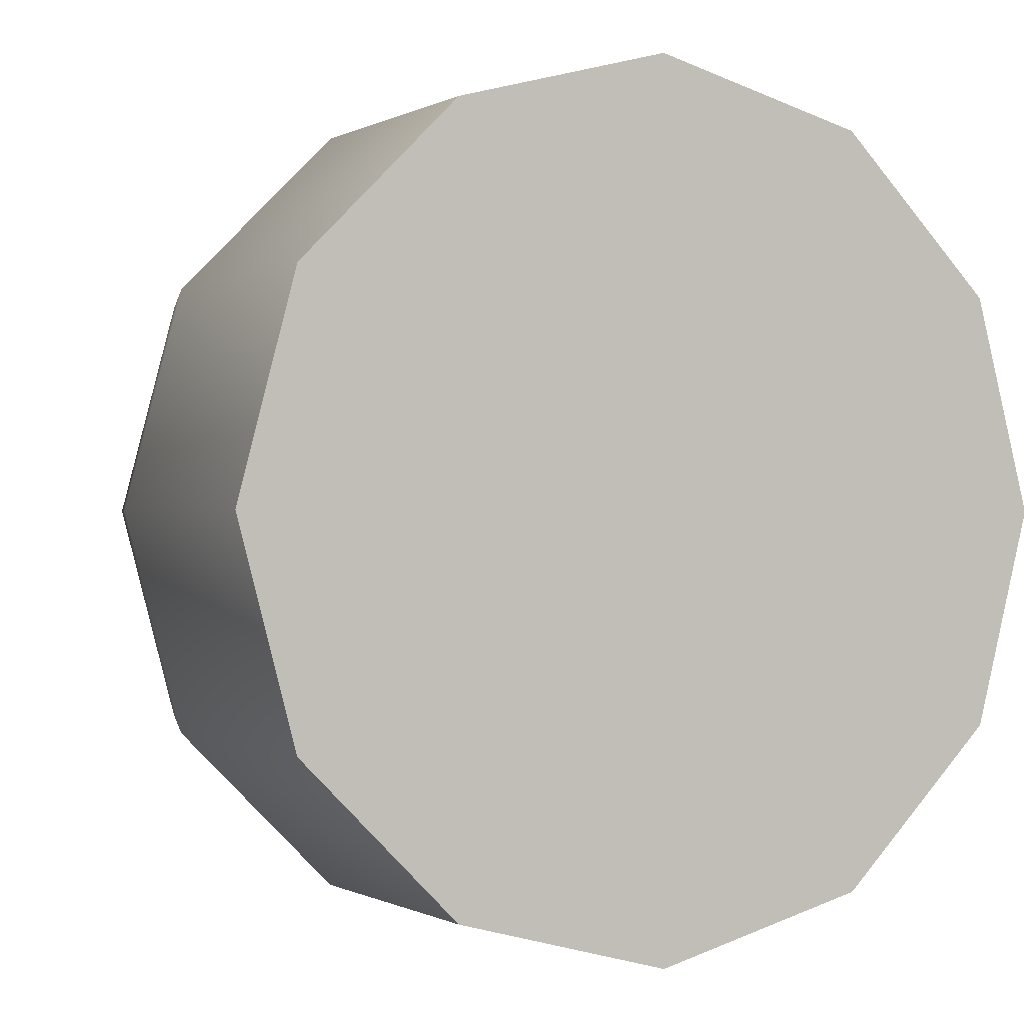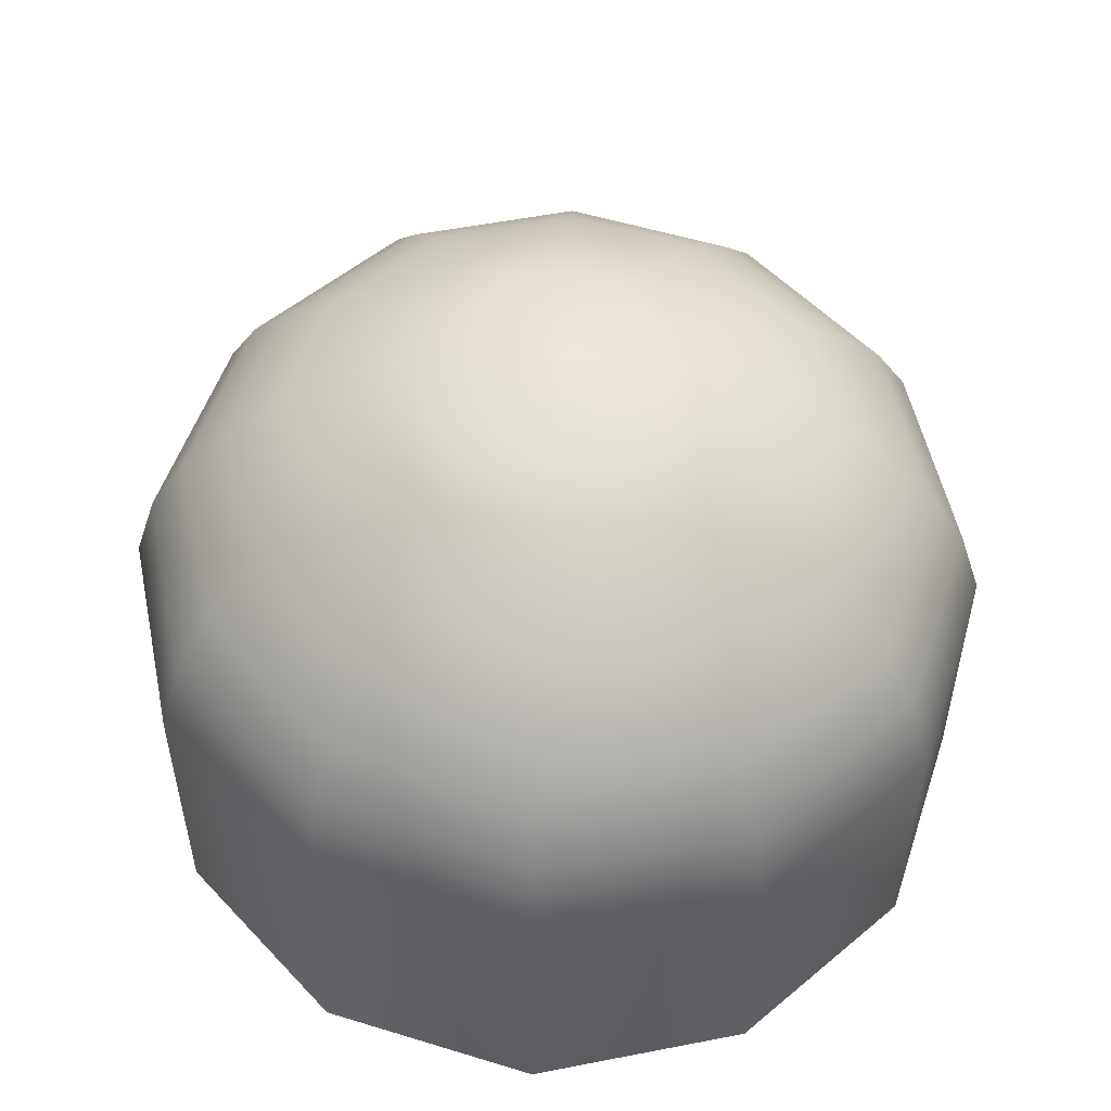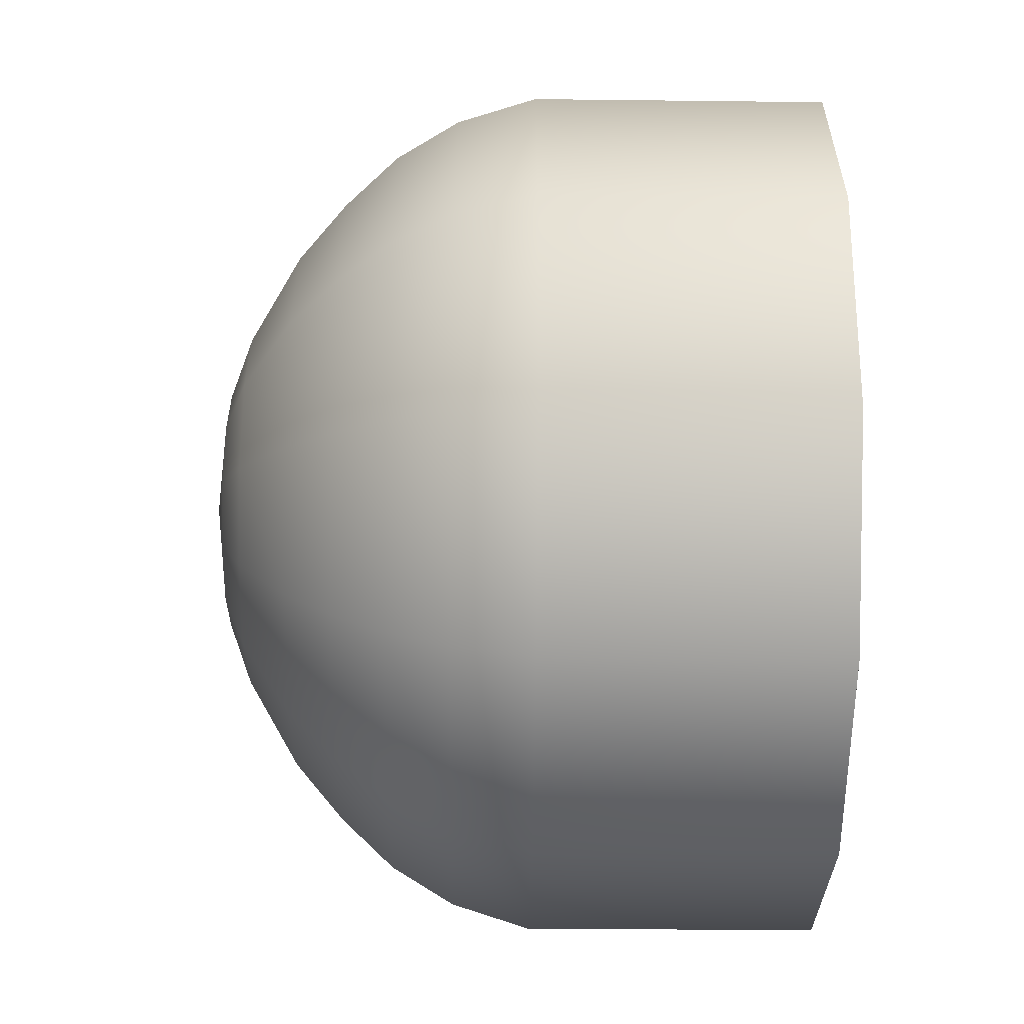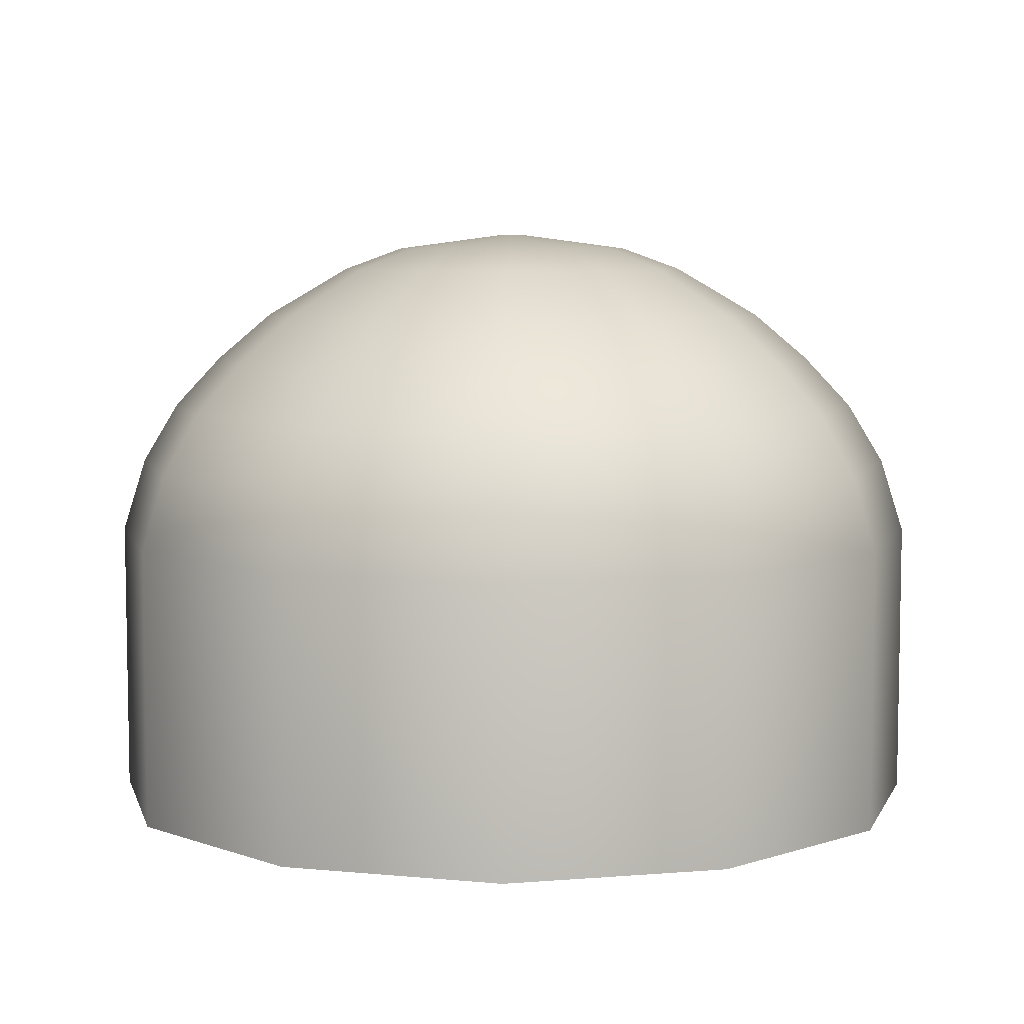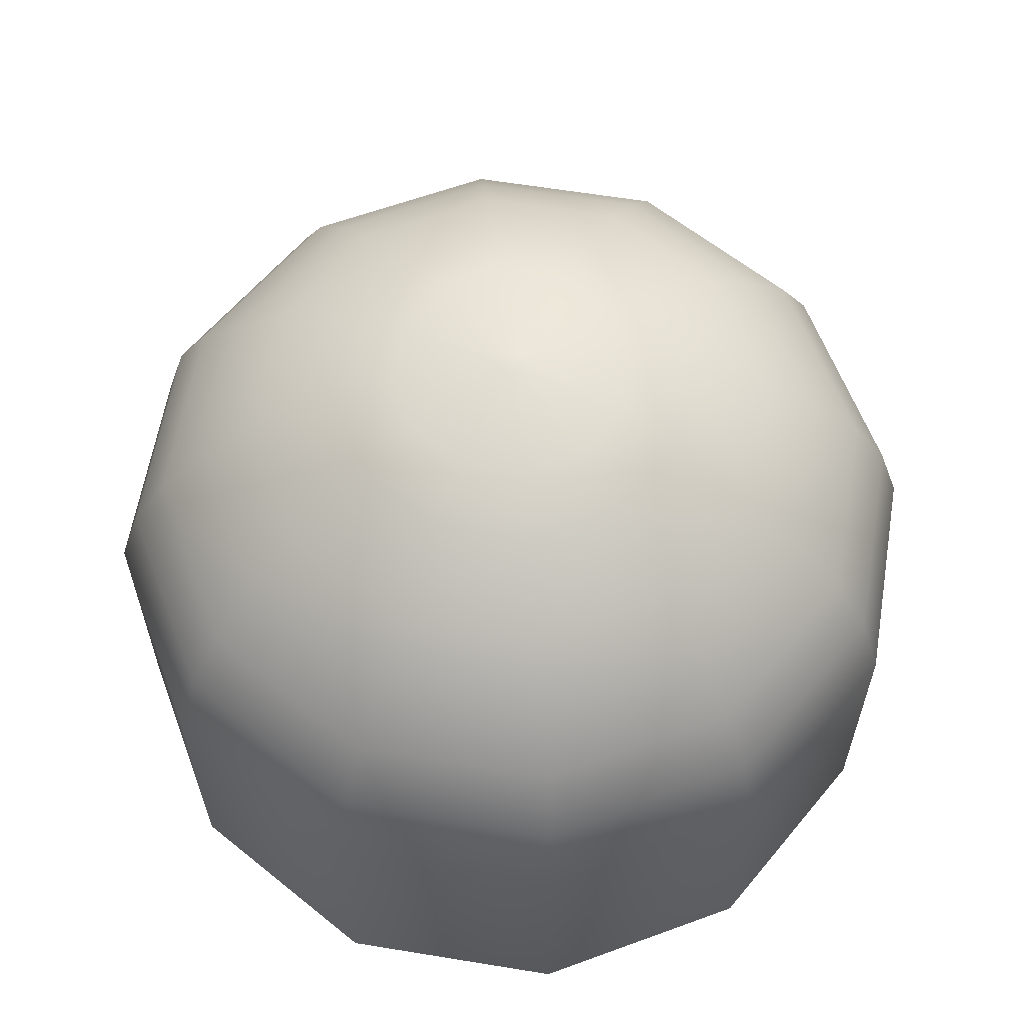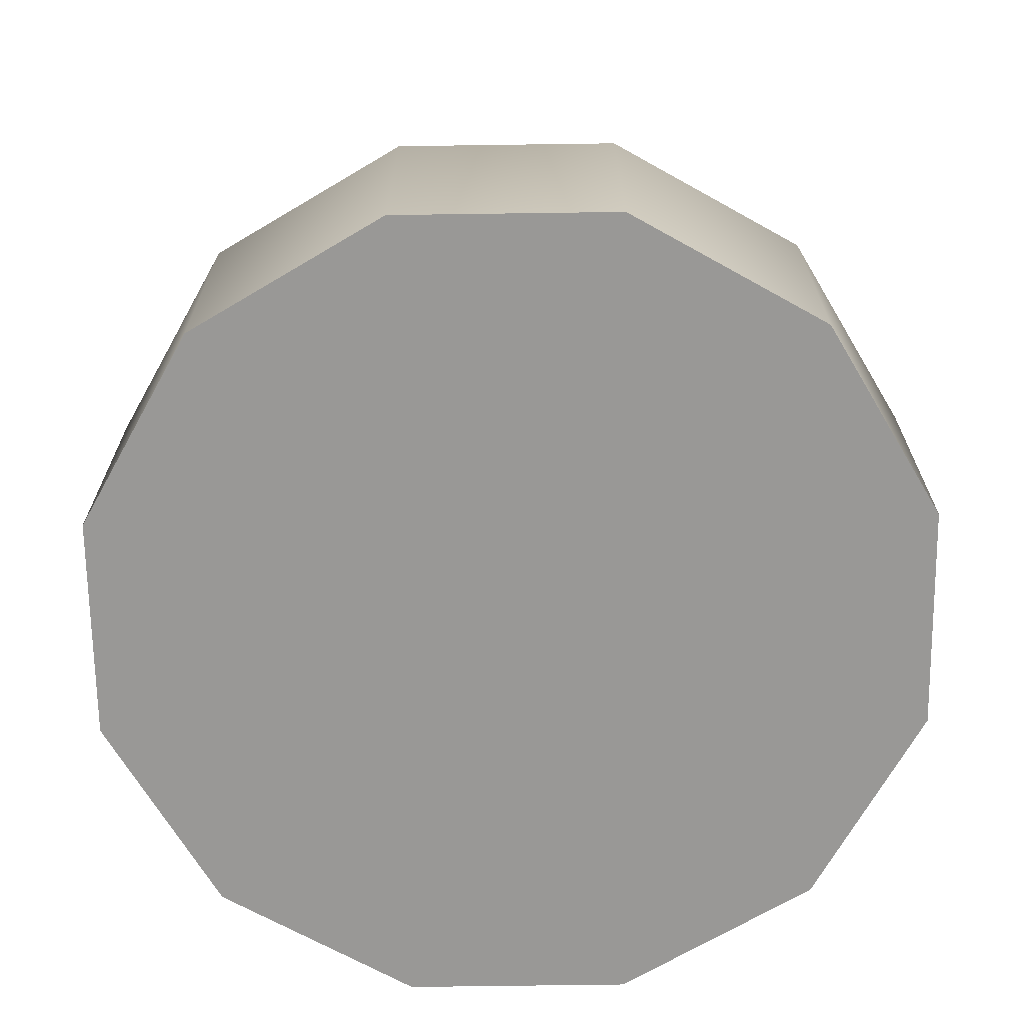
<metadata>
{"format":"obj","ext":"obj","renderer":"f3d","projection":"perspective","resolution":1024,"background":"white","views":[{"elev":-0.3,"azim":-27.9,"up":"+Z"},{"elev":53.0,"azim":123.2,"up":"+Y"},{"elev":-42.7,"azim":-90.7,"up":"+Z"},{"elev":6.3,"azim":91.2,"up":"+Y"},{"elev":60.7,"azim":-35.5,"up":"+Y"},{"elev":-68.6,"azim":135.8,"up":"+Y"}]}
</metadata>
<code>
v 0.53 0 0.917
v 0.917 0 0.53
v 1.059 0 0
v 0.917 0 -0.53
v 0.53 0 -0.917
v 0 0 -1.059
v -0.53 0 -0.917
v -0.917 0 -0.53
v -1.059 0 0
v -0.917 0 0.53
v -0.53 0 0.917
v 0 0 1.059
v 0.53 0.704 0.918
v 0.918 0.704 0.53
v 1.06 0.704 0
v 0.918 0.704 -0.53
v 0.53 0.704 -0.918
v 0 0.704 -1.06
v -0.53 0.704 -0.918
v -0.918 0.704 -0.53
v -1.06 0.704 0
v -0.918 0.704 0.53
v -0.53 0.704 0.918
v 0 0.704 1.06
v 0.501 0.892 0.867
v 0.867 0.892 0.501
v 1.001 0.892 0
v 0.867 0.892 -0.501
v 0.501 0.892 -0.867
v 0 0.892 -1.001
v -0.501 0.892 -0.867
v -0.867 0.892 -0.501
v -1.001 0.892 0
v -0.867 0.892 0.501
v -0.501 0.892 0.867
v 0 0.892 1.001
v 0.456 1.042 0.789
v 0.789 1.042 0.456
v 0.911 1.042 0
v 0.789 1.042 -0.456
v 0.456 1.042 -0.789
v 0 1.042 -0.911
v -0.456 1.042 -0.789
v -0.789 1.042 -0.456
v -0.911 1.042 0
v -0.789 1.042 0.456
v -0.456 1.042 0.789
v 0 1.042 0.911
v 0.396 1.17 0.686
v 0.686 1.17 0.396
v 0.792 1.17 0
v 0.686 1.17 -0.396
v 0.396 1.17 -0.686
v 0 1.17 -0.792
v -0.396 1.17 -0.686
v -0.686 1.17 -0.396
v -0.792 1.17 0
v -0.686 1.17 0.396
v -0.396 1.17 0.686
v 0 1.17 0.792
v 0.328 1.286 0.569
v 0.569 1.286 0.328
v 0.656 1.286 0
v 0.569 1.286 -0.328
v 0.328 1.286 -0.569
v 0 1.286 -0.656
v -0.328 1.286 -0.569
v -0.569 1.286 -0.328
v -0.656 1.286 0
v -0.569 1.286 0.328
v -0.328 1.286 0.569
v 0 1.286 0.656
v 0.224 1.409 0.388
v 0.388 1.409 0.224
v 0.448 1.409 0
v 0.388 1.409 -0.224
v 0.224 1.409 -0.388
v 0 1.409 -0.448
v -0.224 1.409 -0.388
v -0.388 1.409 -0.224
v -0.448 1.409 0
v -0.388 1.409 0.224
v -0.224 1.409 0.388
v 0 1.409 0.448
v 0.149 1.464 0.259
v 0.259 1.464 0.149
v 0.299 1.464 0
v 0.259 1.464 -0.149
v 0.149 1.464 -0.259
v 0 1.464 -0.299
v -0.149 1.464 -0.259
v -0.259 1.464 -0.149
v -0.299 1.464 0
v -0.259 1.464 0.149
v -0.149 1.464 0.259
v 0 1.464 0.299
v 0.014 1.5 0.024
v 0.024 1.5 0.014
v 0.028 1.5 0
v 0.024 1.5 -0.014
v 0.014 1.5 -0.024
v 0 1.5 -0.028
v -0.014 1.5 -0.024
v -0.024 1.5 -0.014
v -0.028 1.5 0
v -0.024 1.5 0.014
v -0.014 1.5 0.024
v 0 1.5 0.028
g AnalyticalCrown
f 1 2 14 13
f 2 3 15 14
f 3 4 16 15
f 4 5 17 16
f 5 6 18 17
f 6 7 19 18
f 7 8 20 19
f 8 9 21 20
f 9 10 22 21
f 10 11 23 22
f 11 12 24 23
f 12 1 13 24
f 13 14 26 25
f 14 15 27 26
f 15 16 28 27
f 16 17 29 28
f 17 18 30 29
f 18 19 31 30
f 19 20 32 31
f 20 21 33 32
f 21 22 34 33
f 22 23 35 34
f 23 24 36 35
f 24 13 25 36
f 25 26 38 37
f 26 27 39 38
f 27 28 40 39
f 28 29 41 40
f 29 30 42 41
f 30 31 43 42
f 31 32 44 43
f 32 33 45 44
f 33 34 46 45
f 34 35 47 46
f 35 36 48 47
f 36 25 37 48
f 37 38 50 49
f 38 39 51 50
f 39 40 52 51
f 40 41 53 52
f 41 42 54 53
f 42 43 55 54
f 43 44 56 55
f 44 45 57 56
f 45 46 58 57
f 46 47 59 58
f 47 48 60 59
f 48 37 49 60
f 49 50 62 61
f 50 51 63 62
f 51 52 64 63
f 52 53 65 64
f 53 54 66 65
f 54 55 67 66
f 55 56 68 67
f 56 57 69 68
f 57 58 70 69
f 58 59 71 70
f 59 60 72 71
f 60 49 61 72
f 61 62 74 73
f 62 63 75 74
f 63 64 76 75
f 64 65 77 76
f 65 66 78 77
f 66 67 79 78
f 67 68 80 79
f 68 69 81 80
f 69 70 82 81
f 70 71 83 82
f 71 72 84 83
f 72 61 73 84
f 73 74 86 85
f 74 75 87 86
f 75 76 88 87
f 76 77 89 88
f 77 78 90 89
f 78 79 91 90
f 79 80 92 91
f 80 81 93 92
f 81 82 94 93
f 82 83 95 94
f 83 84 96 95
f 84 73 85 96
f 85 86 98 97
f 86 87 99 98
f 87 88 100 99
f 88 89 101 100
f 89 90 102 101
f 90 91 103 102
f 91 92 104 103
f 92 93 105 104
f 93 94 106 105
f 94 95 107 106
f 95 96 108 107
f 96 85 97 108
f 1 12 11 10 9 8 7 6 5 4 3 2
f 97 98 99 100 101 102 103 104 105 106 107 108

</code>
